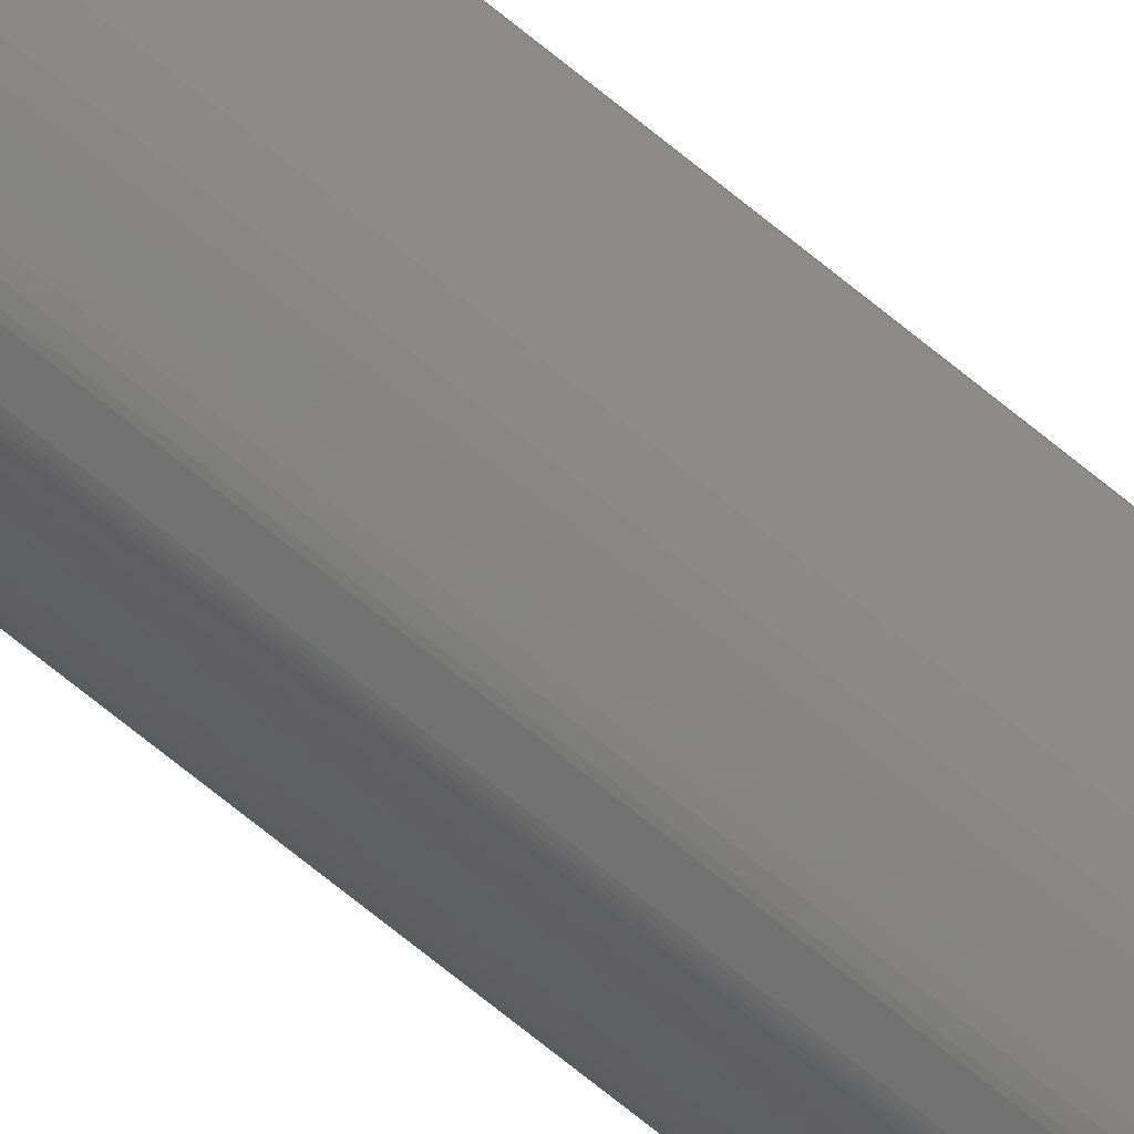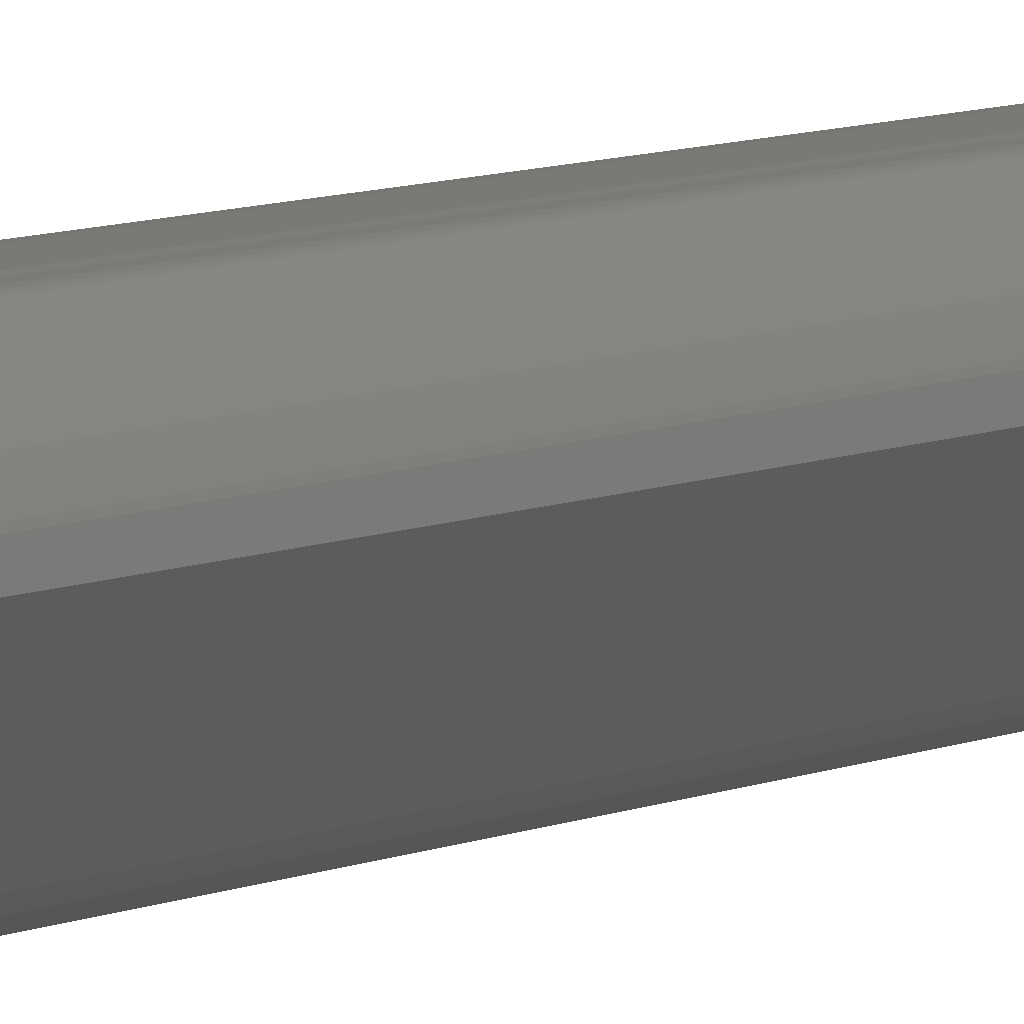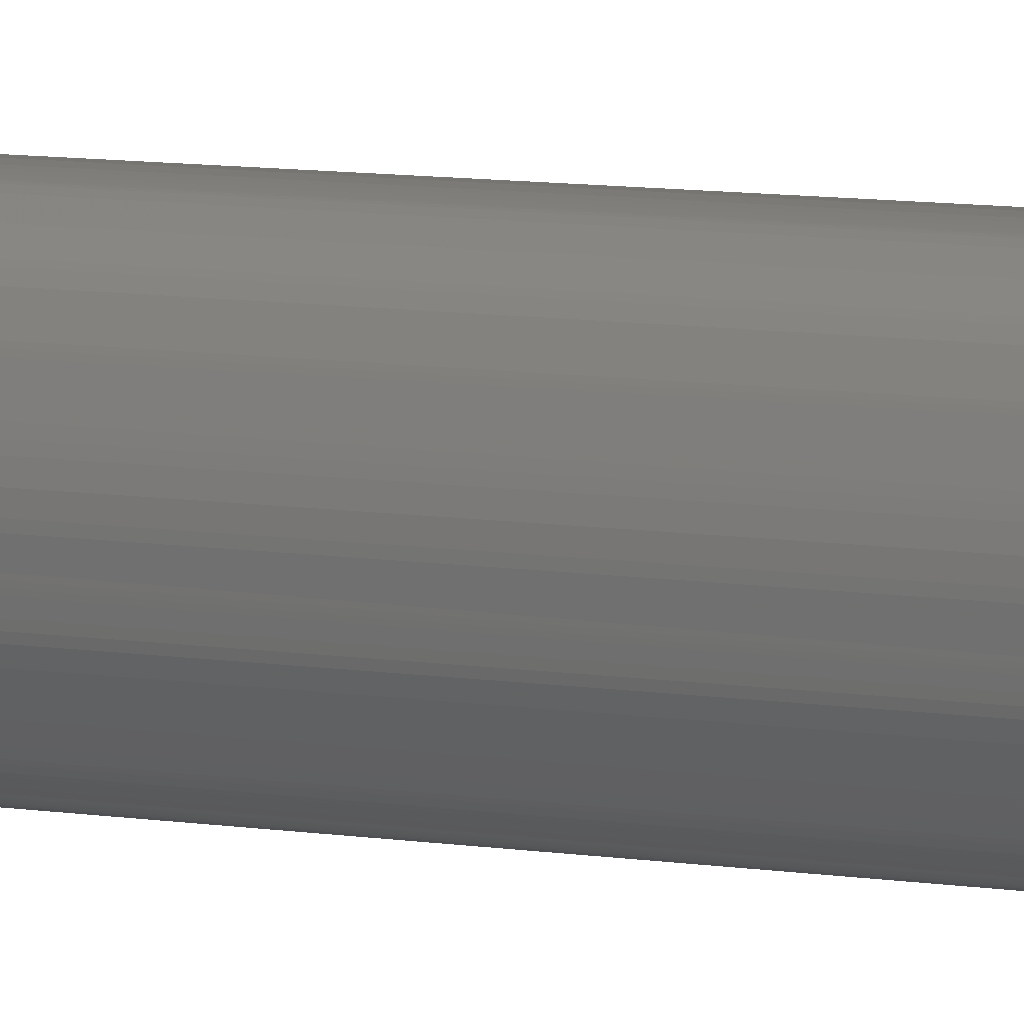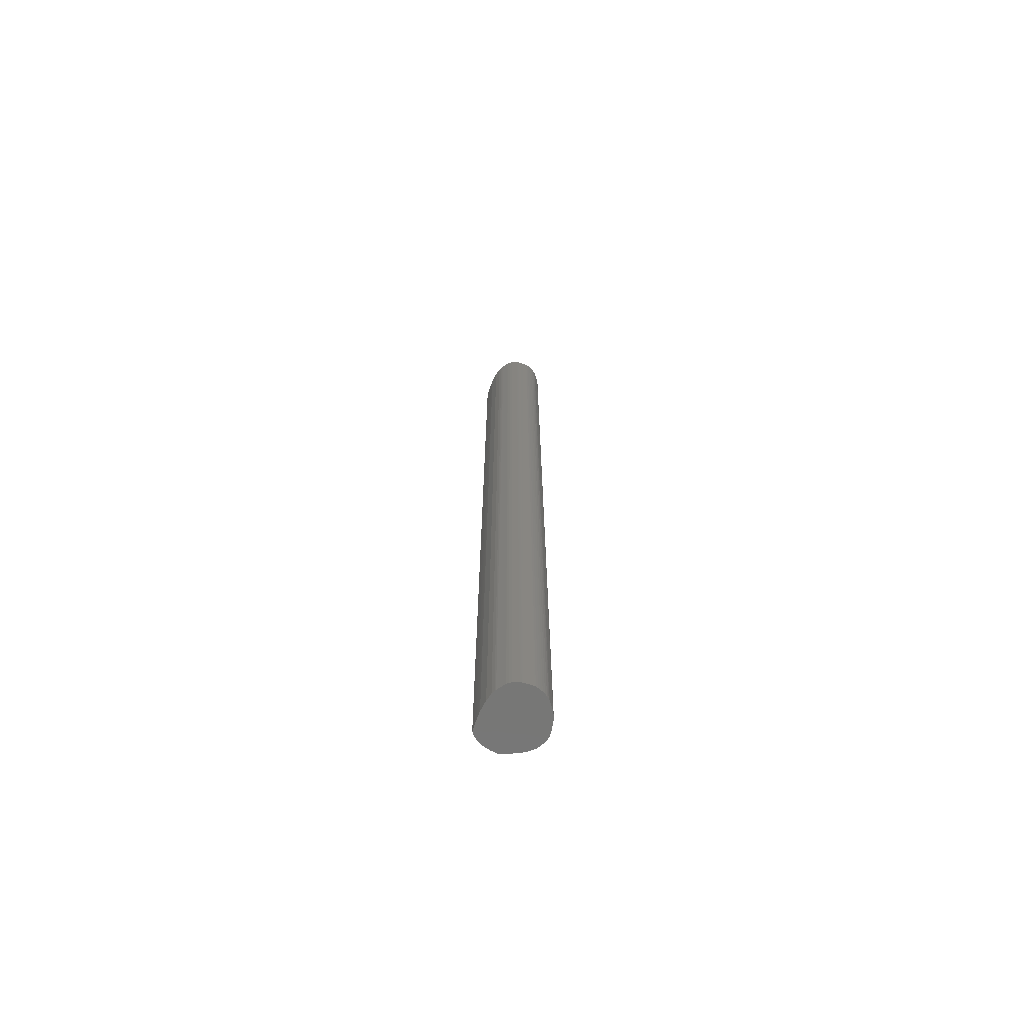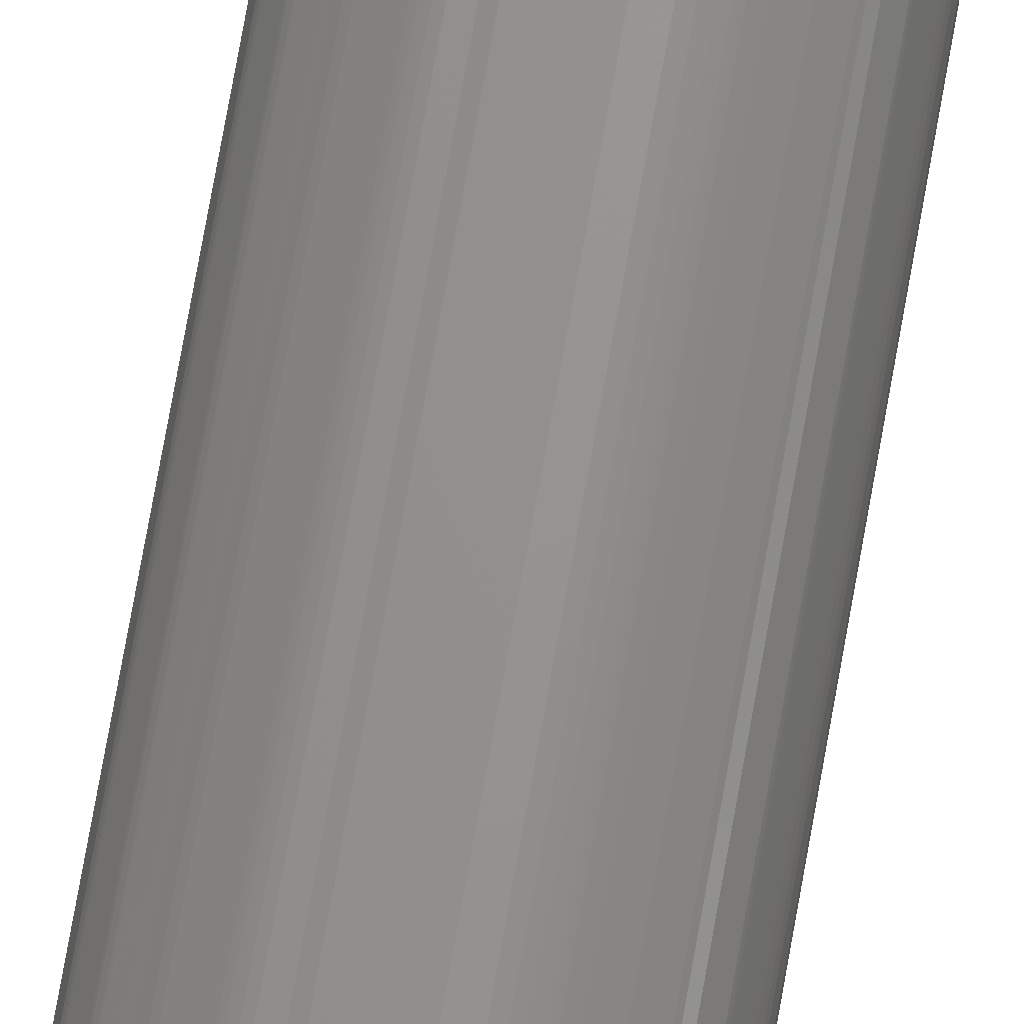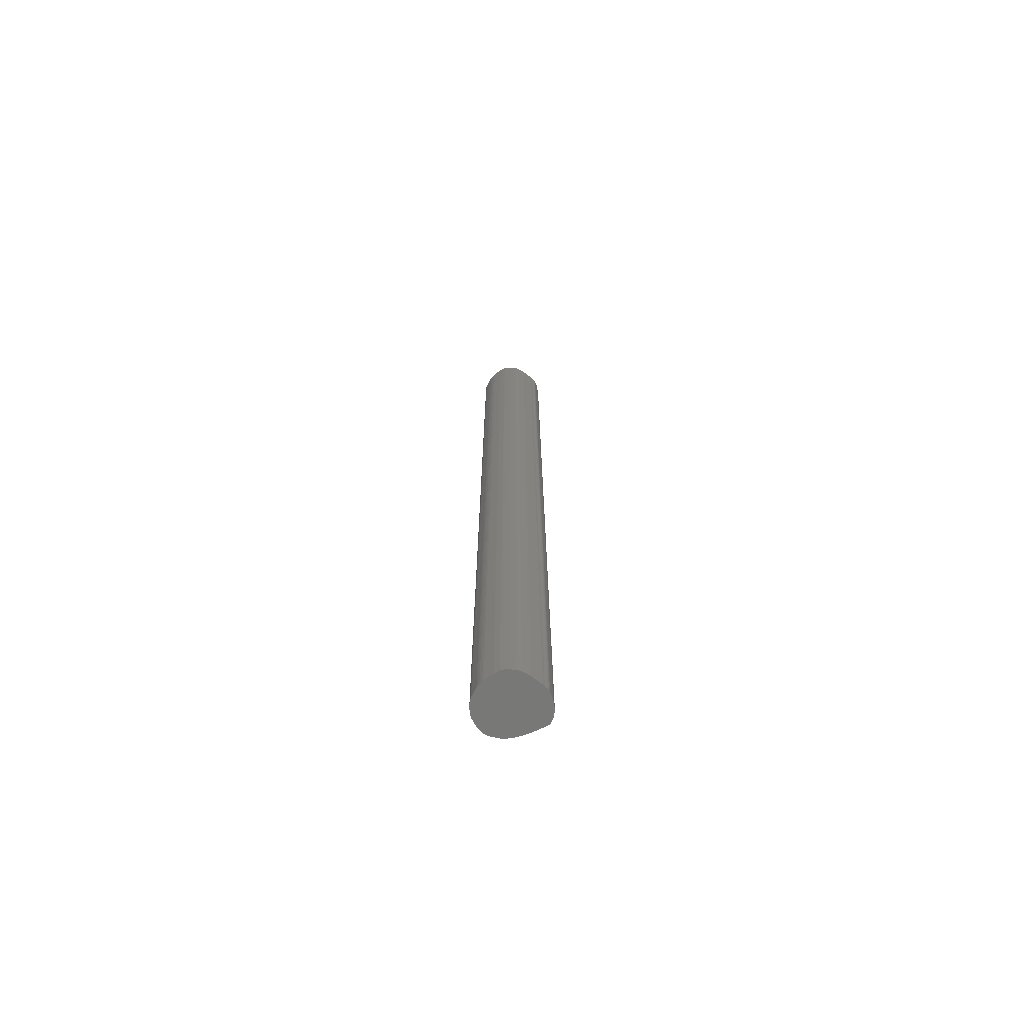
<metadata>
{"format":"stl","ext":"stl","renderer":"f3d","projection":"perspective","resolution":1024,"background":"white","views":[{"elev":-72.5,"azim":-129.0,"up":"+Y"},{"elev":4.9,"azim":-153.0,"up":"+Y"},{"elev":4.4,"azim":131.0,"up":"+Y"},{"elev":-69.7,"azim":9.5,"up":"+Z"},{"elev":71.0,"azim":9.9,"up":"+Y"},{"elev":-70.8,"azim":144.6,"up":"+Z"}]}
</metadata>
<code>
# stl→obj: 164 verts, 324 faces
v 0.005991 1e-06 0.15
v 0.005991 1e-06 0
v 0.00615 3e-06 0
v 0.00615 3e-06 0.15
v 0.00265 0.009595 0
v 0.001779 0.008973 0
v 0.001779 0.008973 0.15
v 0.00265 0.009595 0.15
v 0.009309 0.00859 0.15
v 0.009309 0.00859 0
v 0.009193 0.008707 0
v 0.009193 0.008707 0.15
v 0.006878 0.009867 0
v 0.006563 0.009914 0
v 0.006563 0.009914 0.15
v 0.006878 0.009867 0.15
v 0.007162 0.009814 0
v 0.007162 0.009814 0.15
v 0.007501 0.009735 0.15
v 0.007501 0.009735 0
v 0.007402 0.009761 0
v 0.007402 0.009761 0.15
v 0.007077 0.000154 0
v 0.007077 0.000154 0.15
v 0.003203 0.00979 0
v 0.002993 0.009751 0
v 0.002993 0.009751 0.15
v 0.003203 0.00979 0.15
v 0.01011 0.002611 0.15
v 0.01011 0.002611 0
v 0.01026 0.002989 0
v 0.01026 0.002989 0.15
v 0.0075 0.000307 0.15
v 0.007618 0.000364 0.15
v 0.007877 0.000499 0.15
v 0.008365 0.000725 0.15
v 0.008482 0.000782 0.15
v 0.008597 0.000845 0.15
v 0.008828 0.000997 0.15
v 0.008946 0.001091 0.15
v 0.009187 0.001328 0.15
v 0.009437 0.001615 0.15
v 0.009561 0.001767 0.15
v 0.009683 0.001925 0.15
v 0.009912 0.002257 0.15
v 0.01032 0.003186 0.15
v 0.01035 0.003388 0.15
v 0.01045 0.004022 0.15
v 0.01048 0.004241 0.15
v 0.01051 0.004462 0.15
v 0.01053 0.004687 0.15
v 0.01054 0.004915 0.15
v 0.01053 0.005378 0.15
v 0.01046 0.005852 0.15
v 0.0104 0.006092 0.15
v 0.01025 0.00658 0.15
v 0.01008 0.007066 0.15
v 0.009994 0.007303 0.15
v 0.009902 0.007531 0.15
v 0.009513 0.008314 0.15
v 0.008565 0.009186 0.15
v 0.007881 0.00958 0.15
v 0.007606 0.009701 0.15
v 0.005886 0.009963 0.15
v 0.003983 0.009868 0.15
v 0.003677 0.009818 0.15
v 0.002883 0.009715 0.15
v 0.002768 0.009664 0.15
v 0.001611 0.008825 0.15
v 0.001233 0.008422 0.15
v 0.000881 0.008084 0.15
v 0.000825 0.008023 0.15
v 0.000721 0.007886 0.15
v 0.000671 0.007804 0.15
v 0.000278 0.007064 0.15
v 0.000238 0.00698 0.15
v 0.000174 0.006818 0.15
v 0 0.005979 0.15
v 8.2e-05 0.005812 0.15
v 0.000188 0.005603 0.15
v 0.000456 0.005087 0.15
v 0.000778 0.004492 0.15
v 0.000951 0.004184 0.15
v 0.001126 0.003877 0.15
v 0.001302 0.003581 0.15
v 0.001474 0.003302 0.15
v 0.002478 0.001974 0.15
v 0.0033 0.001165 0.15
v 0.003744 0.000836 0.15
v 0.003971 0.000701 0.15
v 0.0042 0.000589 0.15
v 0.00501 0.000243 0.15
v 0.005185 0.000176 0.15
v 0.005354 0.000119 0.15
v 0.005676 3.5e-05 0.15
v 0.007181 0.000184 0.15
v 0.007284 0.000218 0.15
v 0.007389 0.000259 0.15
v 0.000238 0.00698 0
v 0.000174 0.006818 0
v 0.005676 3.5e-05 0
v 0.005354 0.000119 0
v 0.008597 0.000845 0
v 0.008482 0.000782 0
v 0.008365 0.000725 0
v 0.007877 0.000499 0
v 0.007618 0.000364 0
v 0.0075 0.000307 0
v 0.008946 0.001091 0
v 0.008828 0.000997 0
v 0.009437 0.001615 0
v 0.009187 0.001328 0
v 0.009683 0.001925 0
v 0.009561 0.001767 0
v 0.009912 0.002257 0
v 0.01032 0.003186 0
v 0.01045 0.004022 0
v 0.01035 0.003388 0
v 0.01051 0.004462 0
v 0.01048 0.004241 0
v 0.01054 0.004915 0
v 0.01053 0.004687 0
v 0.01046 0.005852 0
v 0.01053 0.005378 0
v 0.01025 0.00658 0
v 0.0104 0.006092 0
v 0.009994 0.007303 0
v 0.01008 0.007066 0
v 0.009513 0.008314 0
v 0.009902 0.007531 0
v 0.007881 0.00958 0
v 0.008565 0.009186 0
v 0.007606 0.009701 0
v 0.003983 0.009868 0
v 0.005886 0.009963 0
v 0.003677 0.009818 0
v 0.007389 0.000259 0
v 0.007284 0.000218 0
v 0.007181 0.000184 0
v 0.005185 0.000176 0
v 0.00501 0.000243 0
v 0.0042 0.000589 0
v 0.003971 0.000701 0
v 0.003744 0.000836 0
v 0.0033 0.001165 0
v 0.002478 0.001974 0
v 0.001474 0.003302 0
v 0.001302 0.003581 0
v 0.001126 0.003877 0
v 0.000951 0.004184 0
v 0.000778 0.004492 0
v 0.000456 0.005087 0
v 0.000188 0.005603 0
v 8.2e-05 0.005812 0
v 0 0.005979 0
v 0.000278 0.007064 0
v 0.000671 0.007804 0
v 0.000721 0.007886 0
v 0.000825 0.008023 0
v 0.000881 0.008084 0
v 0.001233 0.008422 0
v 0.001611 0.008825 0
v 0.002768 0.009664 0
v 0.002883 0.009715 0
f 1 2 3
f 1 3 4
f 5 6 7
f 5 7 8
f 9 10 11
f 9 11 12
f 13 14 15
f 13 15 16
f 17 13 16
f 17 16 18
f 19 20 21
f 21 17 18
f 22 19 21
f 18 22 21
f 3 23 24
f 3 24 4
f 25 26 27
f 25 27 28
f 29 30 31
f 29 31 32
f 33 34 35
f 35 36 37
f 37 38 39
f 39 40 41
f 41 42 43
f 43 44 45
f 45 29 32
f 32 46 47
f 47 48 49
f 49 50 51
f 51 52 53
f 53 54 55
f 55 56 57
f 57 58 59
f 59 60 9
f 9 12 61
f 61 62 63
f 63 19 22
f 22 18 16
f 16 15 64
f 64 65 66
f 66 28 27
f 27 67 68
f 68 8 7
f 7 69 70
f 70 71 72
f 72 73 74
f 74 75 76
f 76 77 78
f 78 79 80
f 80 81 82
f 82 83 84
f 84 85 86
f 86 87 88
f 88 89 90
f 90 91 92
f 92 93 94
f 94 95 1
f 1 4 24
f 24 96 97
f 97 98 33
f 35 37 39
f 97 33 35
f 1 24 97
f 92 94 1
f 88 90 92
f 84 86 88
f 80 82 84
f 76 78 80
f 72 74 76
f 68 7 70
f 70 72 76
f 76 80 84
f 84 88 92
f 92 1 97
f 97 35 39
f 39 41 43
f 43 45 32
f 32 47 49
f 49 51 53
f 53 55 57
f 57 59 9
f 9 61 63
f 63 22 16
f 16 64 66
f 66 27 68
f 68 70 76
f 76 84 92
f 92 97 39
f 39 43 32
f 32 49 53
f 53 57 9
f 9 63 16
f 16 66 68
f 68 76 92
f 92 39 32
f 32 53 9
f 9 16 68
f 68 92 32
f 32 9 68
f 99 100 77
f 99 77 76
f 101 95 94
f 101 94 102
f 103 104 105
f 106 107 108
f 103 105 106
f 109 110 103
f 111 112 109
f 113 114 111
f 30 115 113
f 116 31 30
f 117 118 116
f 119 120 117
f 121 122 119
f 123 124 121
f 125 126 123
f 127 128 125
f 129 130 127
f 11 10 129
f 131 132 11
f 20 133 131
f 17 21 20
f 14 13 17
f 134 135 14
f 26 25 136
f 136 134 14
f 14 17 20
f 20 131 11
f 11 129 127
f 127 125 123
f 123 121 119
f 119 117 116
f 116 30 113
f 113 111 109
f 109 103 106
f 106 108 137
f 137 138 139
f 139 23 3
f 3 2 101
f 101 102 140
f 140 141 142
f 142 143 144
f 144 145 146
f 146 147 148
f 148 149 150
f 150 151 152
f 152 153 154
f 154 155 100
f 100 99 156
f 156 157 158
f 158 159 160
f 161 162 6
f 158 160 161
f 100 156 158
f 152 154 100
f 148 150 152
f 144 146 148
f 140 142 144
f 3 101 140
f 137 139 3
f 109 106 137
f 116 113 109
f 123 119 116
f 11 127 123
f 14 20 11
f 26 136 14
f 163 164 26
f 6 5 163
f 158 161 6
f 152 100 158
f 144 148 152
f 3 140 144
f 109 137 3
f 123 116 109
f 14 11 123
f 163 26 14
f 158 6 163
f 144 152 158
f 109 3 144
f 14 123 109
f 158 163 14
f 109 144 158
f 158 14 109
f 72 159 158
f 72 158 73
f 89 144 143
f 89 143 90
f 68 163 5
f 68 5 8
f 11 132 61
f 11 61 12
f 100 155 78
f 100 78 77
f 39 110 109
f 39 109 40
f 118 117 120
f 120 119 122
f 122 121 52
f 122 52 51
f 118 120 122
f 46 116 118
f 47 46 118
f 118 122 51
f 118 51 50
f 48 47 118
f 118 50 49
f 49 48 118
f 135 134 65
f 135 65 64
f 96 24 23
f 96 23 139
f 137 98 97
f 97 96 139
f 138 137 97
f 139 138 97
f 63 133 20
f 63 20 19
f 95 101 2
f 95 2 1
f 52 121 124
f 52 124 53
f 27 26 164
f 27 164 67
f 162 161 160
f 160 159 72
f 160 72 71
f 7 6 162
f 162 160 71
f 162 71 70
f 69 7 162
f 162 70 69
f 40 109 112
f 40 112 41
f 67 164 163
f 67 163 68
f 145 144 89
f 145 89 88
f 14 135 64
f 14 64 15
f 107 106 105
f 104 103 38
f 108 107 105
f 105 104 38
f 105 38 37
f 98 137 108
f 108 105 37
f 108 37 36
f 33 98 108
f 34 33 108
f 108 36 35
f 35 34 108
f 146 145 88
f 146 88 87
f 110 39 38
f 110 38 103
f 147 146 87
f 147 87 86
f 115 45 44
f 115 44 113
f 114 113 44
f 114 44 43
f 41 112 111
f 111 114 43
f 42 41 111
f 111 43 42
f 156 99 76
f 156 76 75
f 73 158 157
f 157 156 75
f 74 73 157
f 75 74 157
f 126 125 128
f 128 127 130
f 130 59 58
f 130 58 57
f 126 128 130
f 54 123 126
f 55 54 126
f 126 130 57
f 56 55 126
f 57 56 126
f 143 142 141
f 141 140 102
f 102 94 93
f 102 93 92
f 143 141 102
f 91 90 143
f 102 92 91
f 102 91 143
f 115 30 29
f 115 29 45
f 132 131 62
f 132 62 61
f 134 136 66
f 134 66 65
f 32 31 116
f 32 116 46
f 148 147 86
f 148 86 85
f 149 148 85
f 149 85 84
f 150 149 84
f 150 84 83
f 151 150 83
f 151 83 82
f 152 151 82
f 152 82 81
f 153 152 81
f 153 81 80
f 78 155 154
f 154 153 80
f 79 78 154
f 80 79 154
f 62 131 133
f 62 133 63
f 124 123 54
f 124 54 53
f 25 28 66
f 25 66 136
f 130 129 60
f 130 60 59
f 129 10 9
f 129 9 60

</code>
